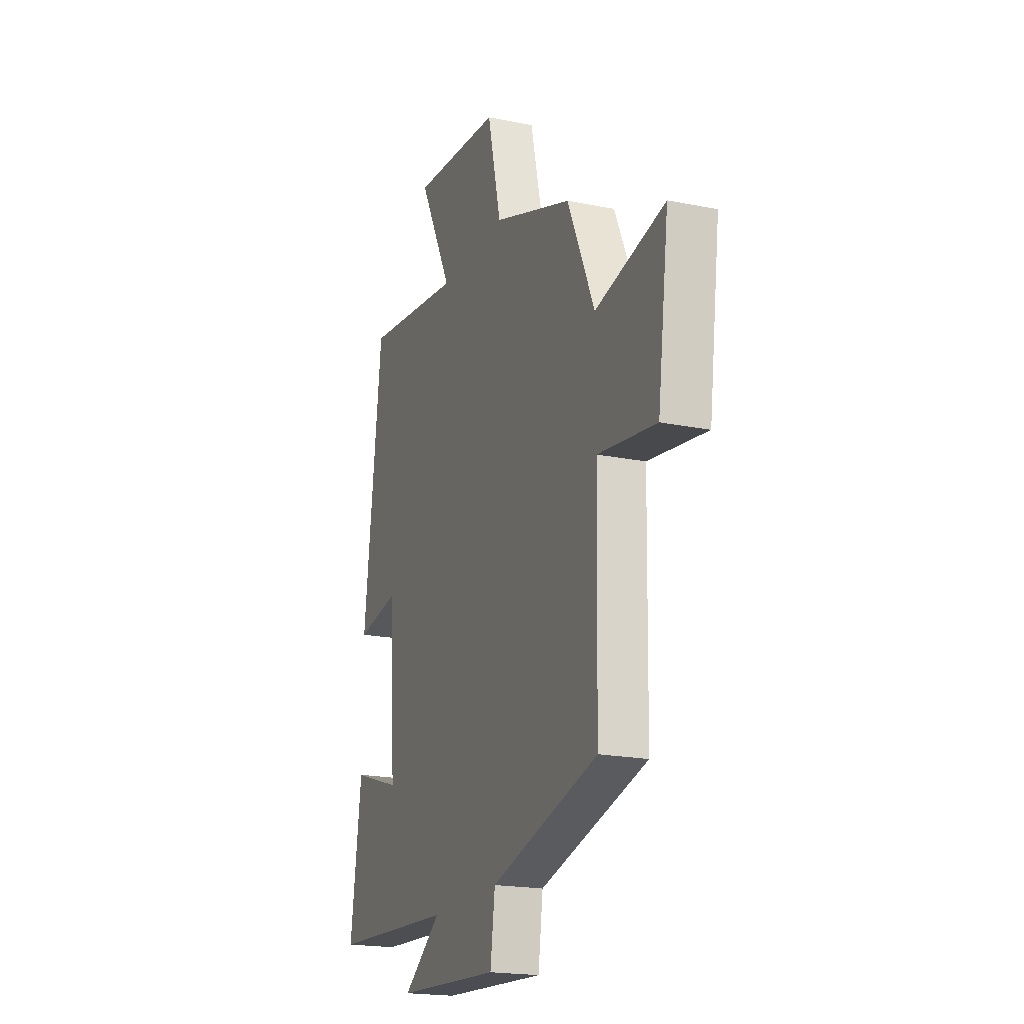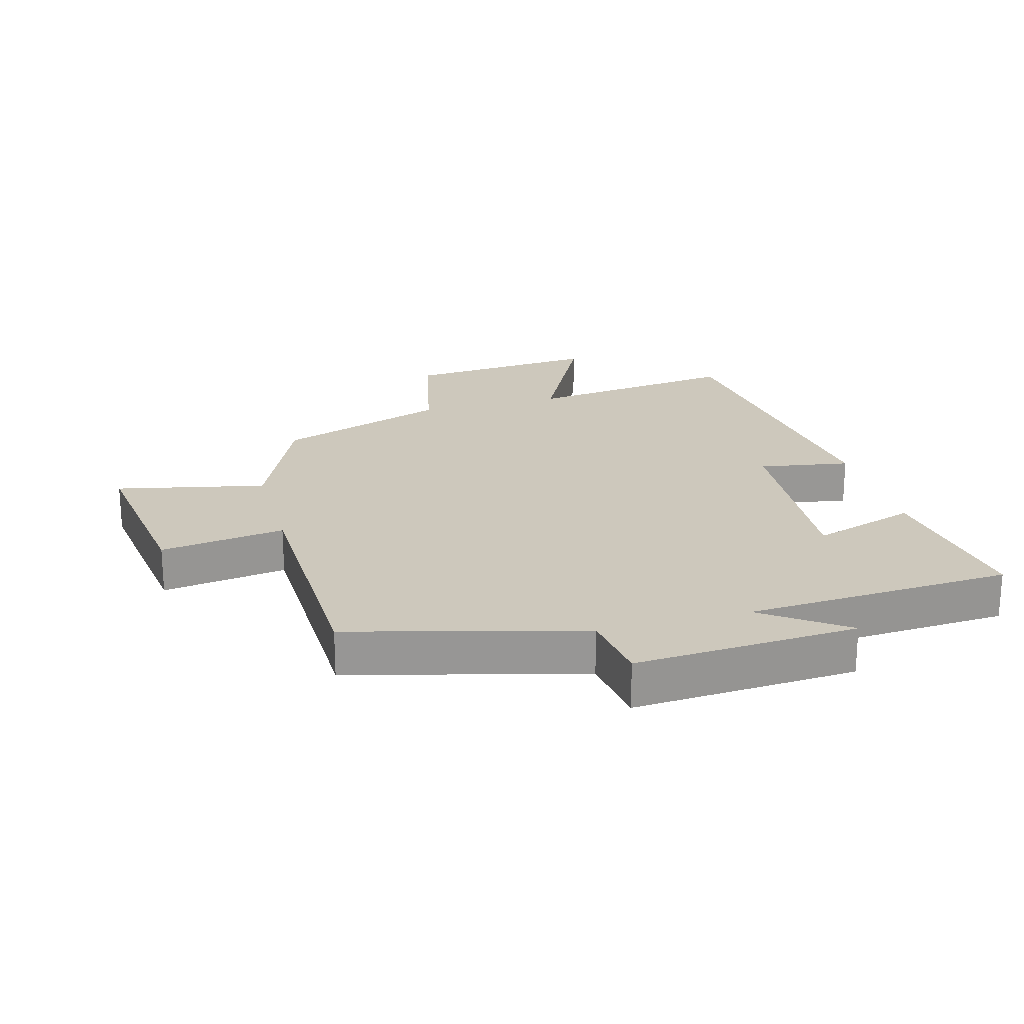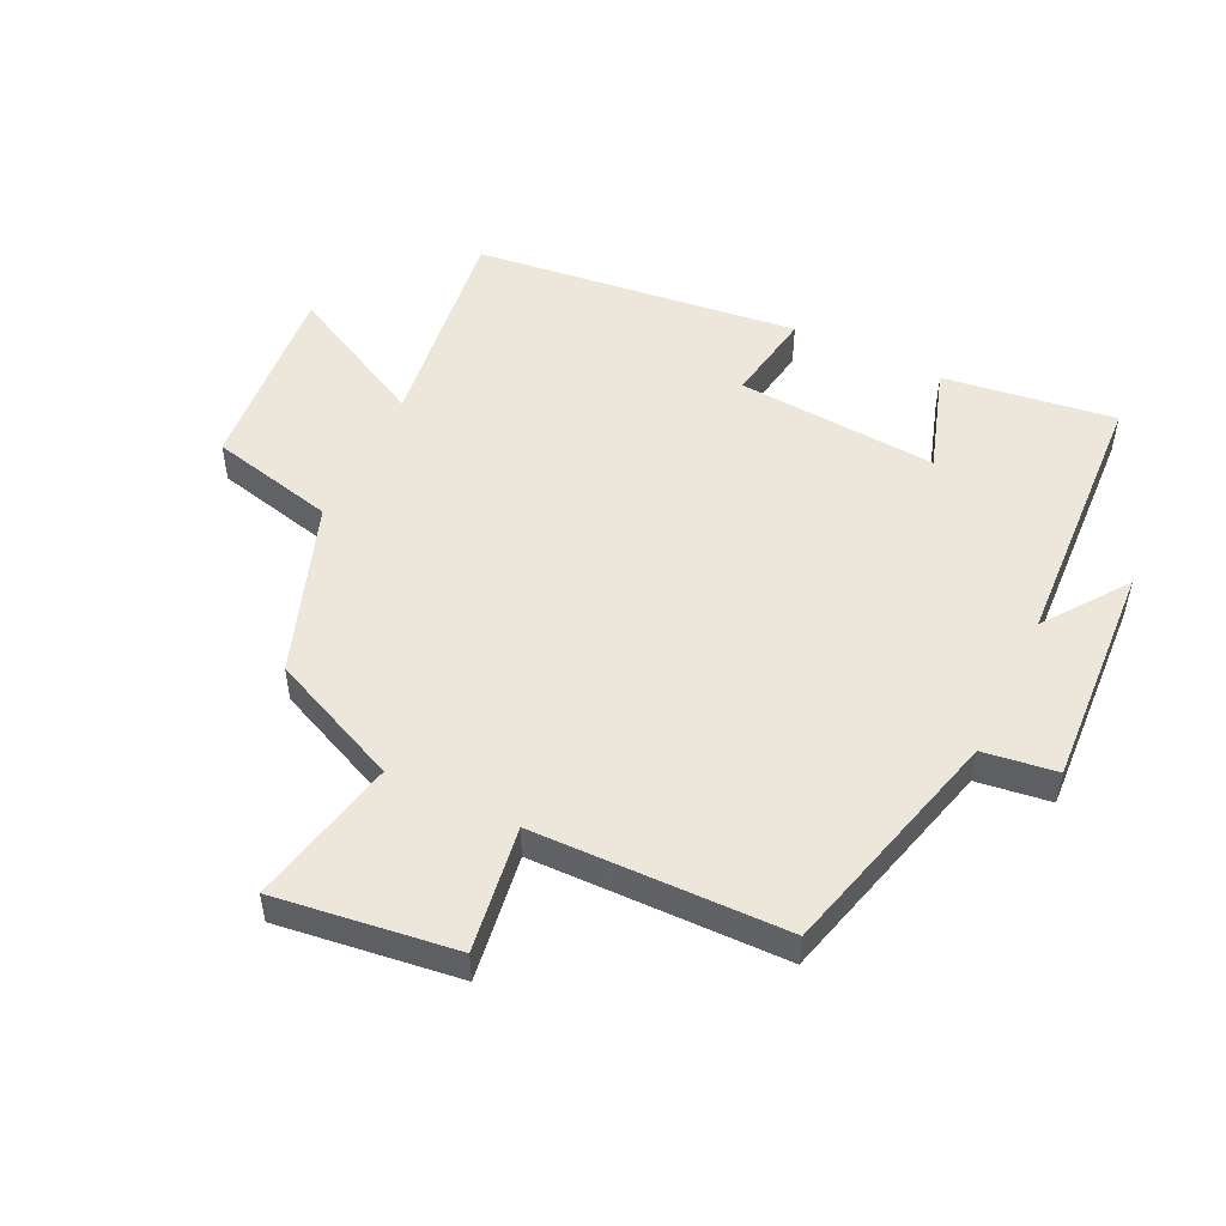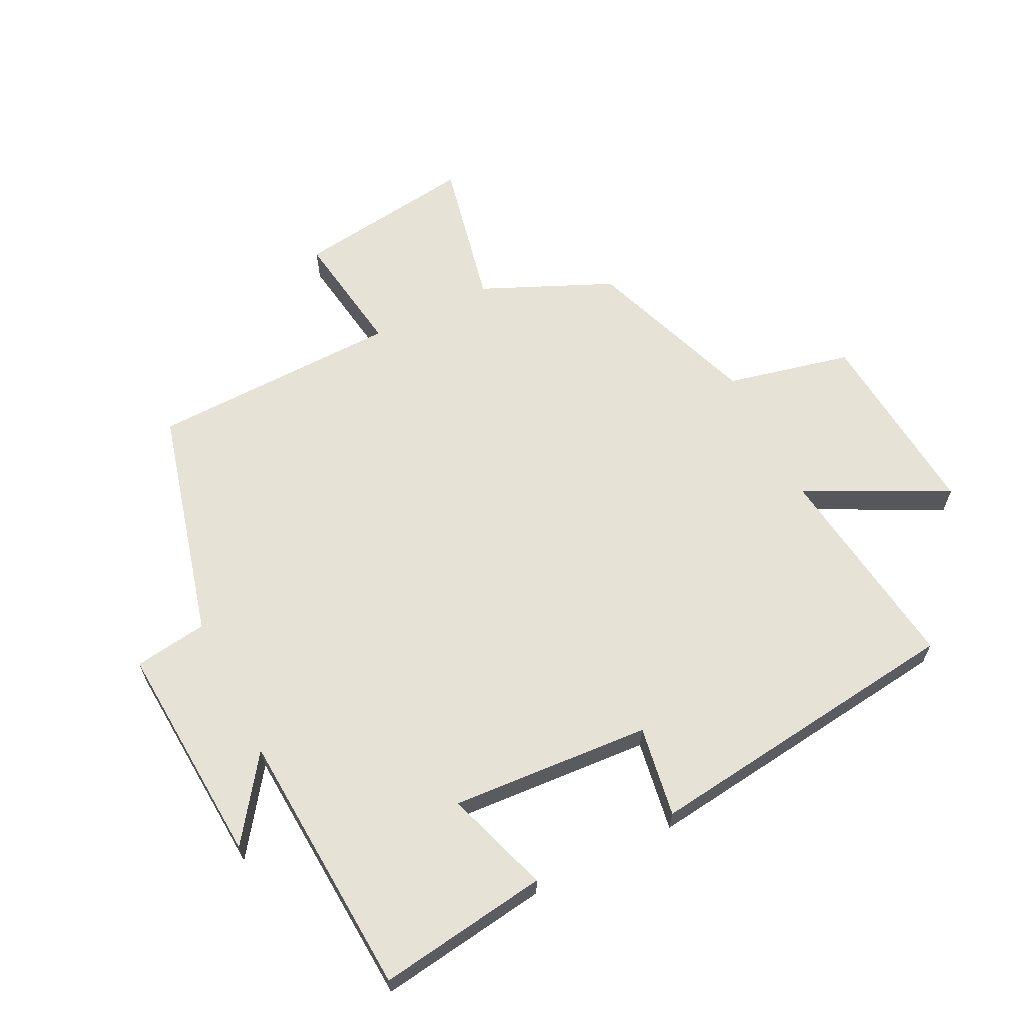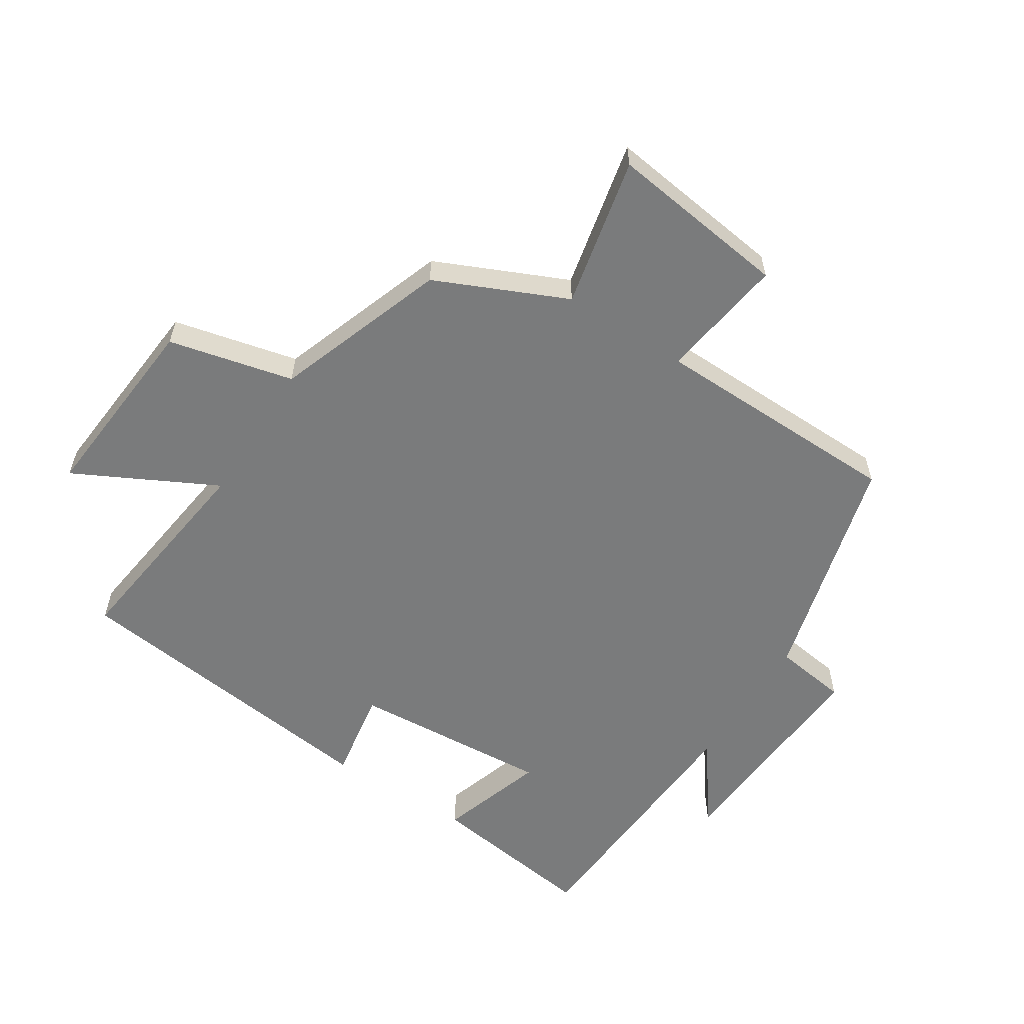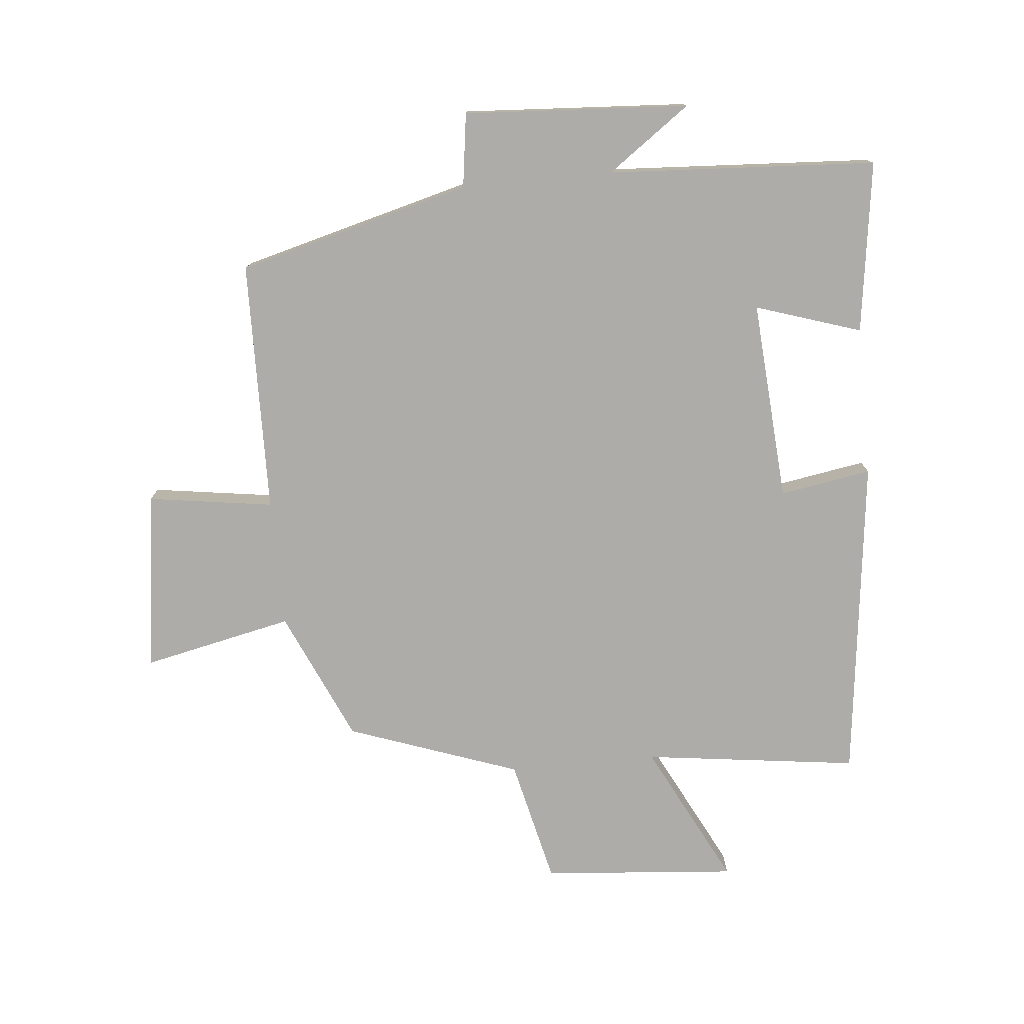
<metadata>
{"format":"obj","ext":"obj","renderer":"f3d","projection":"perspective","resolution":1024,"background":"white","views":[{"elev":-19.7,"azim":69.2,"up":"+Z"},{"elev":22.2,"azim":164.6,"up":"+Y"},{"elev":51.3,"azim":115.8,"up":"+Y"},{"elev":63.6,"azim":-116.7,"up":"+Y"},{"elev":-58.3,"azim":57.4,"up":"+Y"},{"elev":-76.8,"azim":-174.5,"up":"+Y"}]}
</metadata>
<code>
v 0.492 0.07 -0.403
v 0.125 0.07 -0.5
v 0.109 0.07 -0.616
v -0.245 0.07 -0.594
v -0.115 0.07 -0.5
v -0.538 0.07 -0.475
v -0.5 0.07 -0.205
v -0.334 0.07 -0.259
v -0.356 0.07 0.057
v -0.5 0.07 0.033
v -0.438 0.07 0.544
v -0.1 0.07 0.5
v -0.214 0.07 0.723
v 0.092 0.07 0.697
v 0.138 0.07 0.5
v 0.408 0.07 0.404
v 0.5 0.07 0.198
v 0.736 0.07 0.249
v 0.698 0.07 -0.035
v 0.5 0.07 -0.006
v 0.492 0 -0.403
v 0.125 0 -0.5
v 0.109 0 -0.616
v -0.245 0 -0.594
v -0.115 0 -0.5
v -0.538 0 -0.475
v -0.5 0 -0.205
v -0.334 0 -0.259
v -0.356 0 0.057
v -0.5 0 0.033
v -0.438 0 0.544
v -0.1 0 0.5
v -0.214 0 0.723
v 0.092 0 0.697
v 0.138 0 0.5
v 0.408 0 0.404
v 0.5 0 0.198
v 0.736 0 0.249
v 0.698 0 -0.035
v 0.5 0 -0.006
f 17 18 19 20
f 20 1 2
f 17 20 2
f 16 17 2
f 15 16 2
f 12 13 14 15
f 12 15 2 3
f 9 10 11 12
f 8 9 12 3
f 5 6 7 8
f 5 8 3
f 3 4 5
f 40 39 38 37
f 22 21 40
f 22 40 37
f 22 37 36
f 22 36 35
f 35 34 33 32
f 23 22 35 32
f 32 31 30 29
f 23 32 29 28
f 28 27 26 25
f 23 28 25
f 25 24 23
f 1 21 22 2
f 2 22 23 3
f 3 23 24 4
f 4 24 25 5
f 5 25 26 6
f 6 26 27 7
f 7 27 28 8
f 8 28 29 9
f 9 29 30 10
f 10 30 31 11
f 11 31 32 12
f 12 32 33 13
f 13 33 34 14
f 14 34 35 15
f 15 35 36 16
f 16 36 37 17
f 17 37 38 18
f 18 38 39 19
f 19 39 40 20
f 20 40 21 1

</code>
